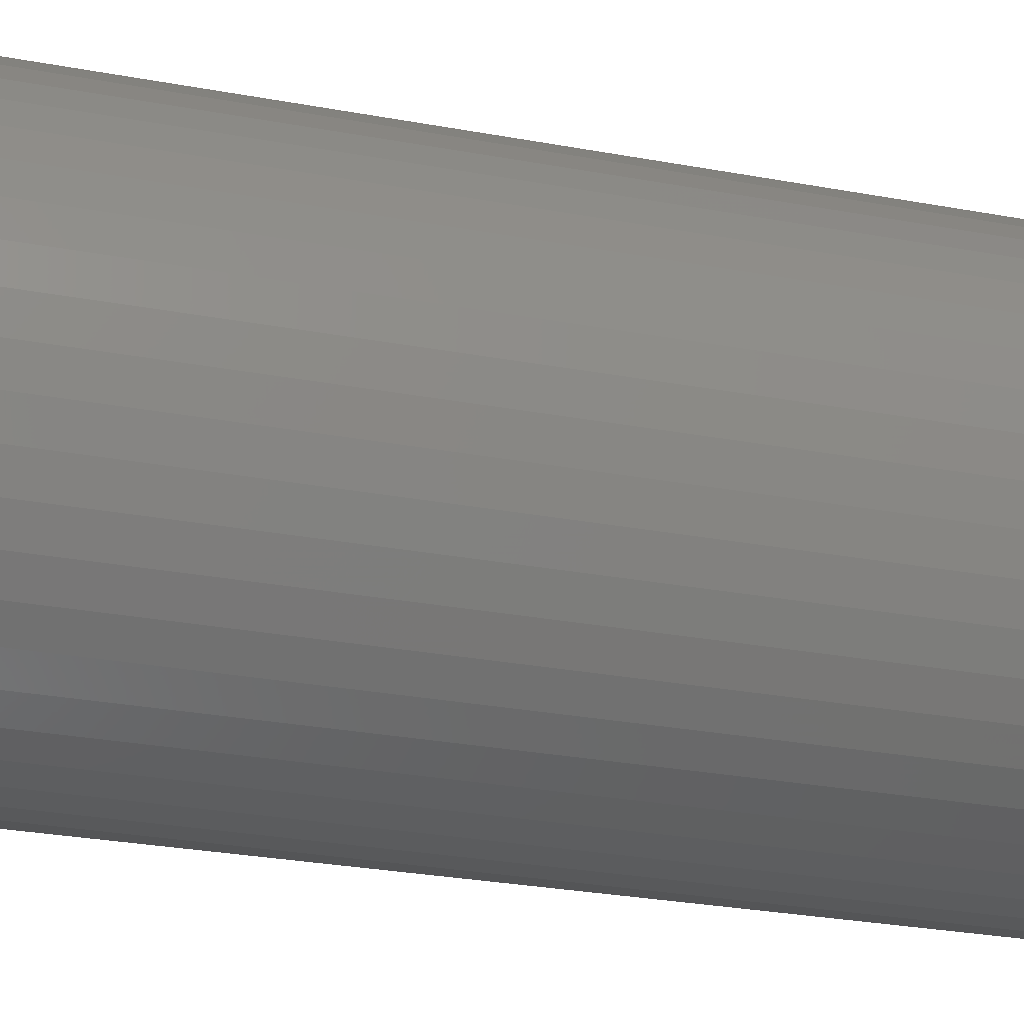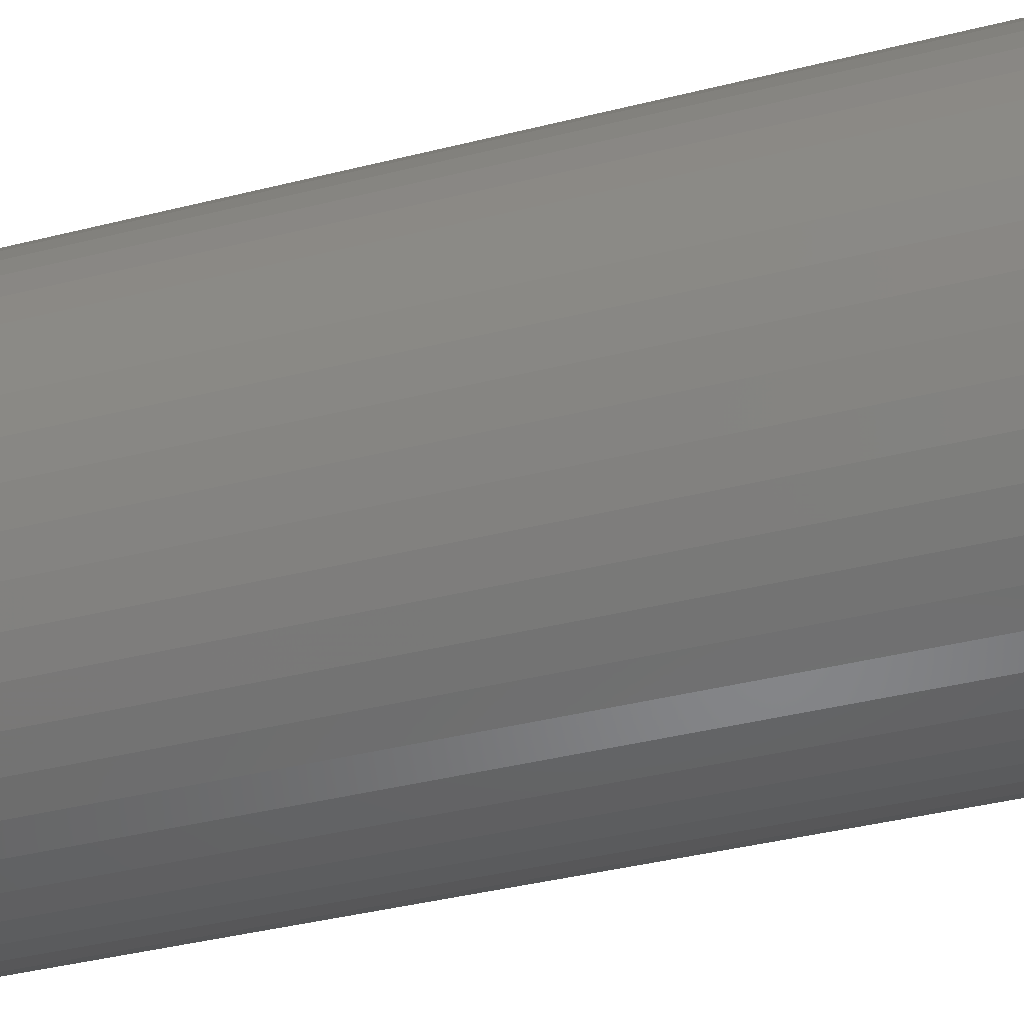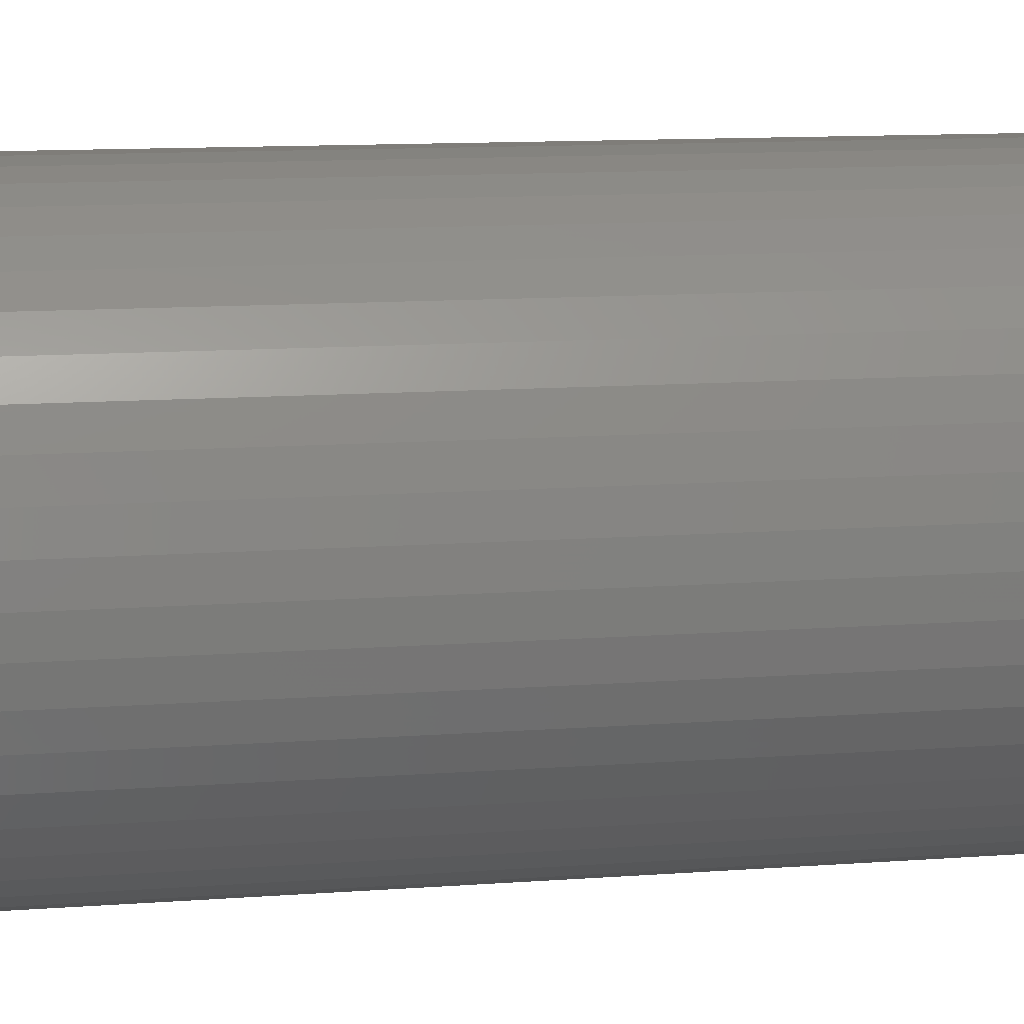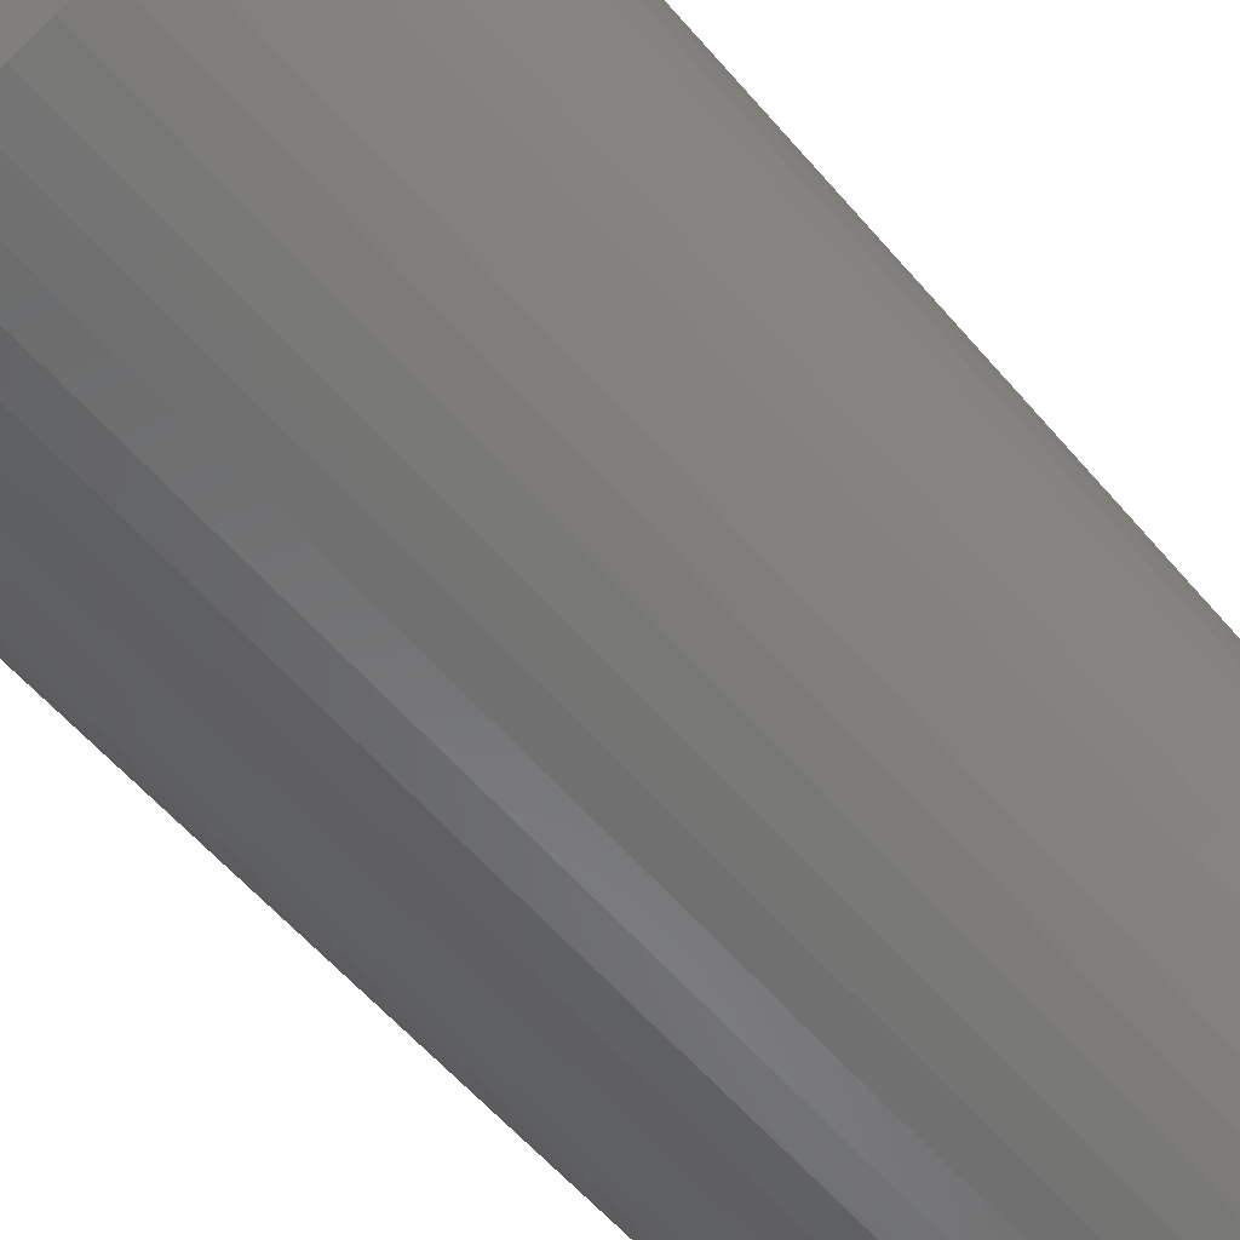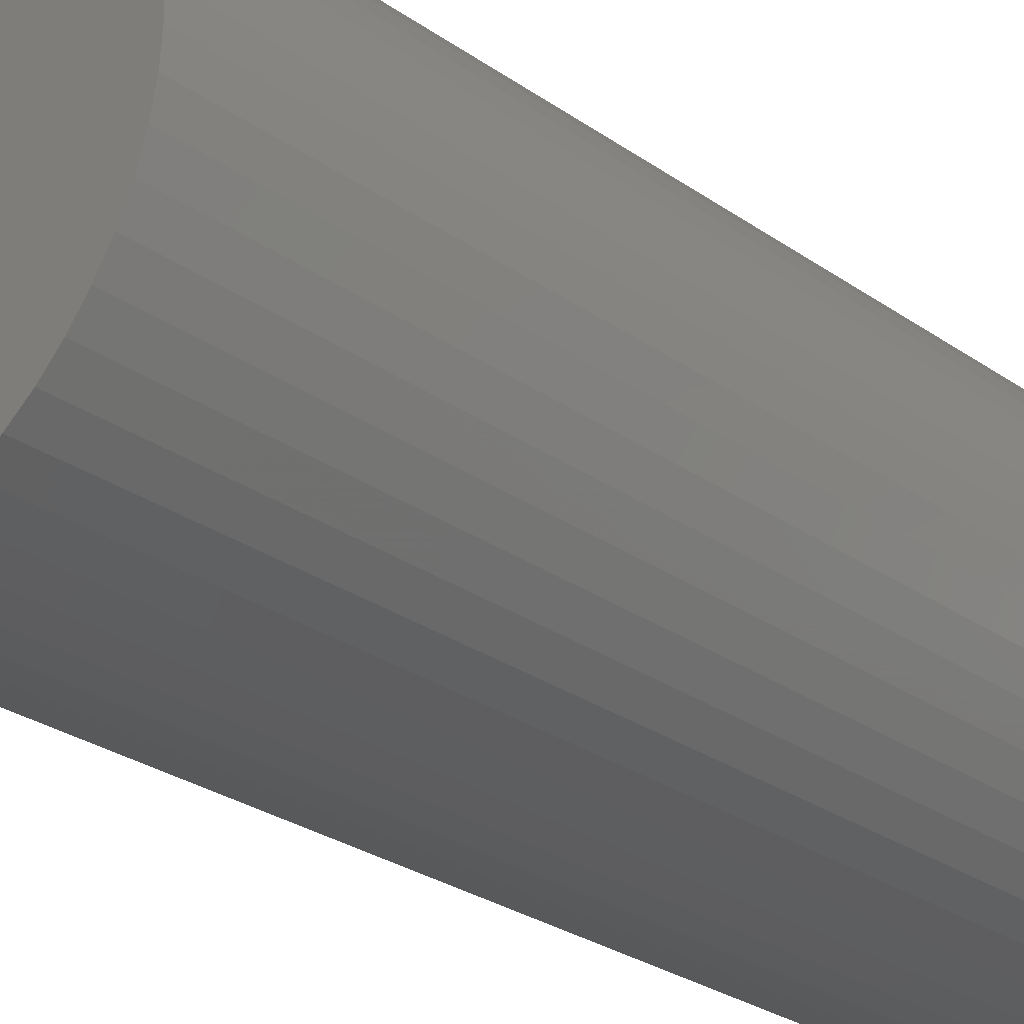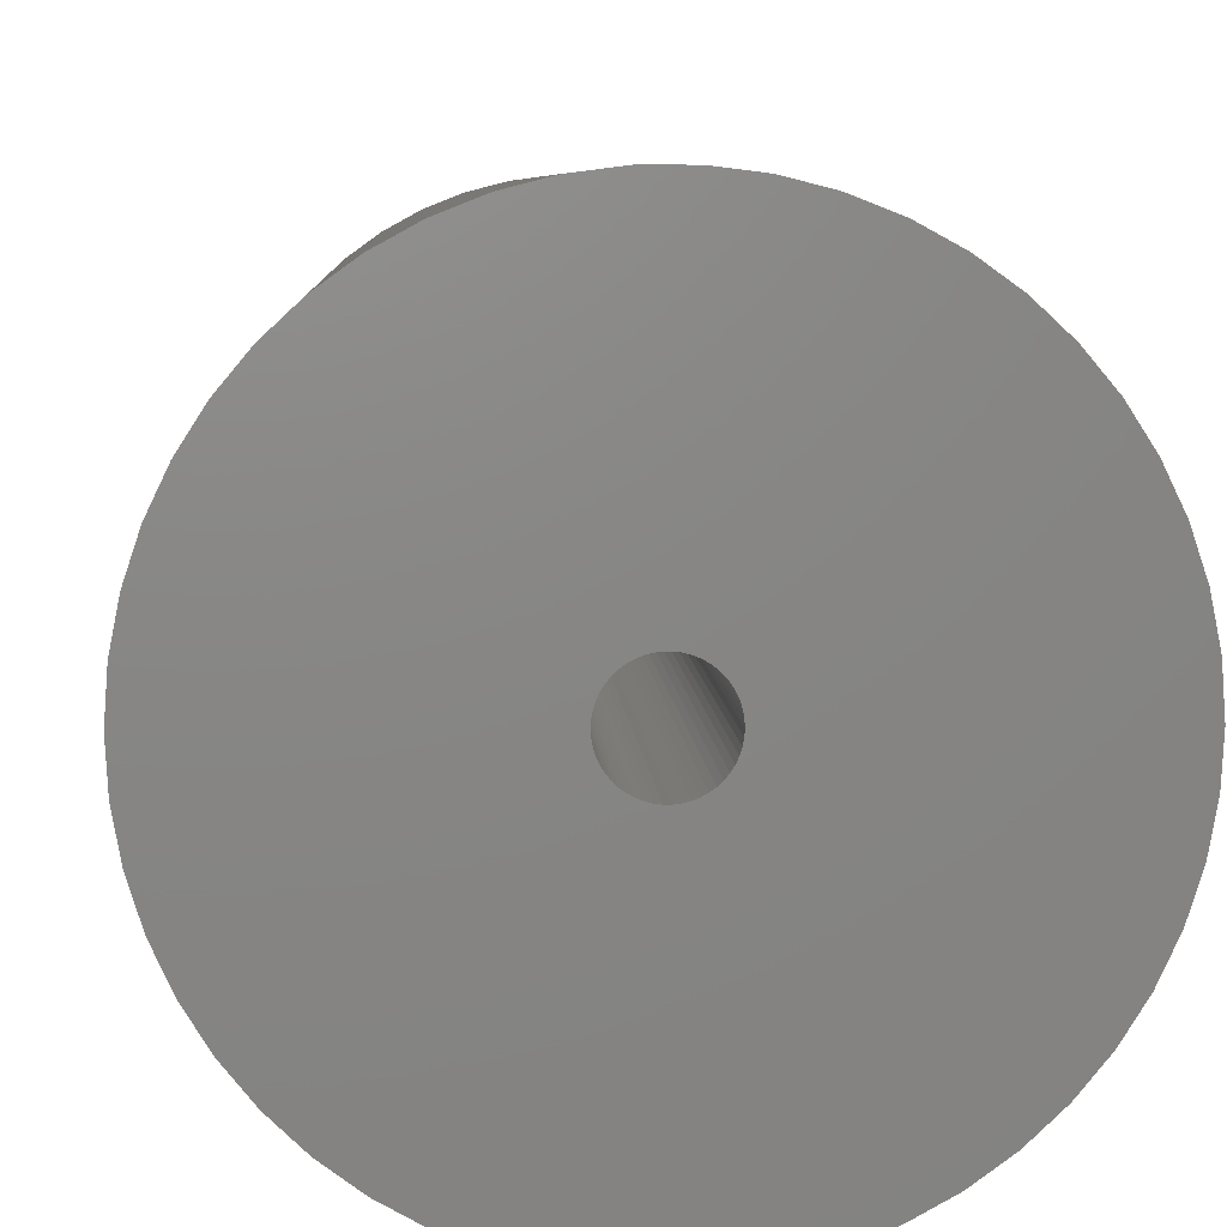
<metadata>
{"format":"stl","ext":"stl","renderer":"f3d","projection":"perspective","resolution":1024,"background":"white","views":[{"elev":-27.9,"azim":-105.9,"up":"+Y"},{"elev":-39.3,"azim":-72.5,"up":"+Y"},{"elev":11.1,"azim":-100.8,"up":"+Y"},{"elev":-57.0,"azim":39.7,"up":"+Y"},{"elev":-28.5,"azim":43.9,"up":"+Y"},{"elev":5.5,"azim":177.4,"up":"+Y"}]}
</metadata>
<code>
# stl→obj: 200 verts, 400 faces
v 11.25 0 24
v 11.16 1.41 -24
v 11.16 1.41 24
v 11.25 0 -24
v -11.25 0 -24
v -11.16 1.41 24
v -11.16 1.41 -24
v -11.25 0 24
v 0.7064 11.23 -24
v -0.7064 11.23 24
v 0.7064 11.23 24
v -0.7064 11.23 -24
v -0.7064 -11.23 -24
v 0.7064 -11.23 24
v -0.7064 -11.23 24
v 0.7064 -11.23 -24
v 8.201 7.701 -24
v 7.171 8.668 24
v 8.201 7.701 24
v 7.171 8.668 -24
v -7.171 8.668 -24
v -8.201 7.701 24
v -7.171 8.668 24
v -8.201 7.701 -24
v -3.476 10.7 -24
v -4.79 10.18 24
v -3.476 10.7 24
v -4.79 10.18 -24
v 10.46 4.141 24
v 9.858 5.42 -24
v 9.858 5.42 24
v 10.46 4.141 -24
v 10.9 2.798 -24
v 10.9 2.798 24
v 4.79 10.18 -24
v 3.476 10.7 24
v 4.79 10.18 24
v 3.476 10.7 -24
v 6.028 9.499 24
v 6.028 9.499 -24
v -10.46 4.141 -24
v -9.858 5.42 24
v -9.858 5.42 -24
v -10.46 4.141 24
v 1.55 0 24
v 1.538 0.1943 24
v 11.16 -1.41 24
v 1.501 0.3855 24
v 1.538 -0.1943 24
v 1.441 0.5706 24
v 10.9 -2.798 24
v 1.358 0.7467 24
v 9.101 6.613 24
v 1.501 -0.3855 24
v 1.254 0.9111 24
v 10.46 -4.141 24
v 1.13 1.061 24
v 1.441 -0.5706 24
v 0.988 1.194 24
v 9.858 -5.42 24
v 0.8305 1.309 24
v 1.358 -0.7467 24
v 0.66 1.402 24
v 9.101 -6.613 24
v 0.479 1.474 24
v 2.108 11.05 24
v 1.254 -0.9111 24
v 8.201 -7.701 24
v 0.2904 1.523 24
v 0.09732 1.547 24
v -0.09732 1.547 24
v -0.2904 1.523 24
v -2.108 11.05 24
v -0.479 1.474 24
v -0.66 1.402 24
v -0.8305 1.309 24
v -6.028 9.499 24
v -0.988 1.194 24
v -1.13 1.061 24
v -1.254 0.9111 24
v 1.13 -1.061 24
v 7.171 -8.668 24
v 0.988 -1.194 24
v 6.028 -9.499 24
v 0.8305 -1.309 24
v 4.79 -10.18 24
v 0.66 -1.402 24
v 3.476 -10.7 24
v 0.479 -1.474 24
v 2.108 -11.05 24
v 0.2904 -1.523 24
v 0.09732 -1.547 24
v -0.09732 -1.547 24
v -0.2904 -1.523 24
v -2.108 -11.05 24
v -0.479 -1.474 24
v -3.476 -10.7 24
v -0.66 -1.402 24
v -4.79 -10.18 24
v -0.8305 -1.309 24
v -6.028 -9.499 24
v -0.988 -1.194 24
v -7.171 -8.668 24
v -1.13 -1.061 24
v -8.201 -7.701 24
v -1.254 -0.9111 24
v -9.101 -6.613 24
v -1.358 -0.7467 24
v -9.858 -5.42 24
v -1.441 -0.5706 24
v -10.46 -4.141 24
v -1.501 -0.3855 24
v -10.9 -2.798 24
v -1.538 -0.1943 24
v -11.16 -1.41 24
v -1.55 0 24
v -9.101 6.613 24
v -1.358 0.7467 24
v -1.441 0.5706 24
v -1.501 0.3855 24
v -10.9 2.798 24
v -1.538 0.1943 24
v -2.108 11.05 -24
v 2.108 -11.05 -24
v 3.476 -10.7 -24
v 4.79 -10.18 -24
v 9.101 6.613 -24
v 2.108 11.05 -24
v -9.101 6.613 -24
v -10.9 2.798 -24
v -6.028 9.499 -24
v 11.16 -1.41 -24
v 6.028 -9.499 -24
v 7.171 -8.668 -24
v 8.201 -7.701 -24
v 10.46 -4.141 -24
v 9.858 -5.42 -24
v -10.46 -4.141 -24
v -10.9 -2.798 -24
v 9.101 -6.613 -24
v 10.9 -2.798 -24
v -8.201 -7.701 -24
v -7.171 -8.668 -24
v -9.101 -6.613 -24
v -9.858 -5.42 -24
v 1.55 0 -24
v 1.538 -0.1943 -24
v 1.501 -0.3855 -24
v 1.538 0.1943 -24
v 1.441 -0.5706 -24
v 1.358 -0.7467 -24
v 1.501 0.3855 -24
v 1.254 -0.9111 -24
v 1.13 -1.061 -24
v 1.441 0.5706 -24
v 0.988 -1.194 -24
v 0.8305 -1.309 -24
v 1.358 0.7467 -24
v 0.66 -1.402 -24
v 0.479 -1.474 -24
v 1.254 0.9111 -24
v 0.2904 -1.523 -24
v 0.09732 -1.547 -24
v -0.09732 -1.547 -24
v -0.2904 -1.523 -24
v -2.108 -11.05 -24
v -0.479 -1.474 -24
v -3.476 -10.7 -24
v -0.66 -1.402 -24
v -4.79 -10.18 -24
v -0.8305 -1.309 -24
v -6.028 -9.499 -24
v -0.988 -1.194 -24
v -1.13 -1.061 -24
v -1.254 -0.9111 -24
v 1.13 1.061 -24
v 0.988 1.194 -24
v 0.8305 1.309 -24
v 0.66 1.402 -24
v 0.479 1.474 -24
v 0.2904 1.523 -24
v 0.09732 1.547 -24
v -0.09732 1.547 -24
v -0.2904 1.523 -24
v -0.479 1.474 -24
v -0.66 1.402 -24
v -0.8305 1.309 -24
v -0.988 1.194 -24
v -1.13 1.061 -24
v -1.254 0.9111 -24
v -1.358 0.7467 -24
v -1.441 0.5706 -24
v -1.501 0.3855 -24
v -1.538 0.1943 -24
v -1.55 0 -24
v -1.358 -0.7467 -24
v -1.441 -0.5706 -24
v -1.501 -0.3855 -24
v -1.538 -0.1943 -24
v -11.16 -1.41 -24
f 1 2 3
f 2 1 4
f 5 6 7
f 6 5 8
f 9 10 11
f 10 9 12
f 13 14 15
f 14 13 16
f 17 18 19
f 18 17 20
f 21 22 23
f 22 21 24
f 25 26 27
f 26 25 28
f 29 30 31
f 30 29 32
f 3 33 34
f 33 3 2
f 35 36 37
f 36 35 38
f 20 39 18
f 39 20 40
f 41 42 43
f 42 41 44
f 45 1 3
f 46 3 34
f 1 45 47
f 48 34 29
f 49 47 45
f 50 29 31
f 47 49 51
f 52 31 53
f 54 51 49
f 55 53 19
f 51 54 56
f 57 19 18
f 58 56 54
f 59 18 39
f 56 58 60
f 61 39 37
f 62 60 58
f 63 37 36
f 60 62 64
f 65 36 66
f 67 64 62
f 64 67 68
f 3 46 45
f 34 48 46
f 29 50 48
f 31 52 50
f 53 55 52
f 19 57 55
f 18 59 57
f 39 61 59
f 69 66 11
f 37 63 61
f 36 65 63
f 66 69 65
f 11 70 69
f 11 71 70
f 10 71 11
f 71 10 72
f 73 72 10
f 72 73 74
f 27 74 73
f 74 27 75
f 26 75 27
f 75 26 76
f 77 76 26
f 76 77 78
f 23 78 77
f 78 23 79
f 79 22 80
f 22 79 23
f 81 68 67
f 68 81 82
f 83 82 81
f 82 83 84
f 85 84 83
f 84 85 86
f 87 86 85
f 86 87 88
f 89 88 87
f 88 89 90
f 91 90 89
f 90 91 14
f 92 14 91
f 93 14 92
f 15 93 94
f 95 94 96
f 97 96 98
f 93 15 14
f 99 98 100
f 101 100 102
f 103 102 104
f 105 104 106
f 107 106 108
f 109 108 110
f 111 110 112
f 113 112 114
f 94 95 15
f 115 114 116
f 117 80 22
f 80 117 118
f 96 97 95
f 42 118 117
f 98 99 97
f 118 42 119
f 100 101 99
f 44 119 42
f 102 103 101
f 119 44 120
f 104 105 103
f 121 120 44
f 106 107 105
f 120 121 122
f 108 109 107
f 6 122 121
f 110 111 109
f 122 6 116
f 112 113 111
f 8 116 6
f 114 115 113
f 116 8 115
f 123 27 73
f 27 123 25
f 16 90 14
f 90 16 124
f 125 86 88
f 86 125 126
f 34 32 29
f 32 34 33
f 53 17 19
f 17 53 127
f 31 127 53
f 127 31 30
f 38 66 36
f 66 38 128
f 128 11 66
f 11 128 9
f 40 37 39
f 37 40 35
f 43 117 129
f 117 43 42
f 129 22 24
f 22 129 117
f 130 44 41
f 44 130 121
f 7 121 130
f 121 7 6
f 28 77 26
f 77 28 131
f 131 23 77
f 23 131 21
f 12 73 10
f 73 12 123
f 47 4 1
f 4 47 132
f 126 84 86
f 84 126 133
f 134 68 82
f 68 134 135
f 60 136 56
f 136 60 137
f 138 113 139
f 113 138 111
f 68 140 64
f 140 68 135
f 51 132 47
f 132 51 141
f 56 141 51
f 141 56 136
f 142 103 105
f 103 142 143
f 144 109 145
f 109 144 107
f 146 4 132
f 147 132 141
f 4 146 2
f 148 141 136
f 149 2 146
f 150 136 137
f 2 149 33
f 151 137 140
f 152 33 149
f 153 140 135
f 33 152 32
f 154 135 134
f 155 32 152
f 156 134 133
f 32 155 30
f 157 133 126
f 158 30 155
f 159 126 125
f 30 158 127
f 160 125 124
f 161 127 158
f 127 161 17
f 132 147 146
f 141 148 147
f 136 150 148
f 137 151 150
f 140 153 151
f 135 154 153
f 134 156 154
f 133 157 156
f 162 124 16
f 126 159 157
f 125 160 159
f 124 162 160
f 16 163 162
f 16 164 163
f 13 164 16
f 164 13 165
f 166 165 13
f 165 166 167
f 168 167 166
f 167 168 169
f 170 169 168
f 169 170 171
f 172 171 170
f 171 172 173
f 143 173 172
f 173 143 174
f 174 142 175
f 142 174 143
f 176 17 161
f 17 176 20
f 177 20 176
f 20 177 40
f 178 40 177
f 40 178 35
f 179 35 178
f 35 179 38
f 180 38 179
f 38 180 128
f 181 128 180
f 128 181 9
f 182 9 181
f 183 9 182
f 12 183 184
f 123 184 185
f 25 185 186
f 183 12 9
f 28 186 187
f 131 187 188
f 21 188 189
f 24 189 190
f 129 190 191
f 43 191 192
f 41 192 193
f 130 193 194
f 184 123 12
f 7 194 195
f 144 175 142
f 175 144 196
f 185 25 123
f 145 196 144
f 186 28 25
f 196 145 197
f 187 131 28
f 138 197 145
f 188 21 131
f 197 138 198
f 189 24 21
f 139 198 138
f 190 129 24
f 198 139 199
f 191 43 129
f 200 199 139
f 192 41 43
f 199 200 195
f 193 130 41
f 5 195 200
f 194 7 130
f 195 5 7
f 124 88 90
f 88 124 125
f 133 82 84
f 82 133 134
f 64 137 60
f 137 64 140
f 166 15 95
f 15 166 13
f 170 97 99
f 97 170 168
f 143 101 103
f 101 143 172
f 168 95 97
f 95 168 166
f 142 107 144
f 107 142 105
f 145 111 138
f 111 145 109
f 139 115 200
f 115 139 113
f 200 8 5
f 8 200 115
f 172 99 101
f 99 172 170
f 155 52 158
f 52 155 50
f 120 192 119
f 192 120 193
f 158 55 161
f 55 158 52
f 180 63 65
f 63 180 179
f 186 74 75
f 74 186 185
f 119 191 118
f 191 119 192
f 148 49 147
f 49 148 54
f 178 59 61
f 59 178 177
f 122 193 120
f 193 122 194
f 80 189 79
f 189 80 190
f 187 75 76
f 75 187 186
f 185 72 74
f 72 185 184
f 146 46 149
f 46 146 45
f 150 54 148
f 54 150 58
f 173 104 102
f 104 173 174
f 156 85 83
f 85 156 157
f 149 48 152
f 48 149 46
f 152 50 155
f 50 152 48
f 177 57 59
f 57 177 176
f 161 57 176
f 57 161 55
f 183 70 71
f 70 183 182
f 181 65 69
f 65 181 180
f 179 61 63
f 61 179 178
f 116 194 122
f 194 116 195
f 118 190 80
f 190 118 191
f 184 71 72
f 71 184 183
f 188 76 78
f 76 188 187
f 189 78 79
f 78 189 188
f 163 93 92
f 93 163 164
f 110 198 112
f 198 110 197
f 104 175 106
f 175 104 174
f 162 92 91
f 92 162 163
f 160 91 89
f 91 160 162
f 182 69 70
f 69 182 181
f 147 45 146
f 45 147 49
f 169 100 98
f 100 169 171
f 165 96 94
f 96 165 167
f 114 195 116
f 195 114 199
f 157 87 85
f 87 157 159
f 154 67 153
f 67 154 81
f 151 58 150
f 58 151 62
f 153 62 151
f 62 153 67
f 164 94 93
f 94 164 165
f 112 199 114
f 199 112 198
f 106 196 108
f 196 106 175
f 108 197 110
f 197 108 196
f 159 89 87
f 89 159 160
f 154 83 81
f 83 154 156
f 171 102 100
f 102 171 173
f 167 98 96
f 98 167 169

</code>
